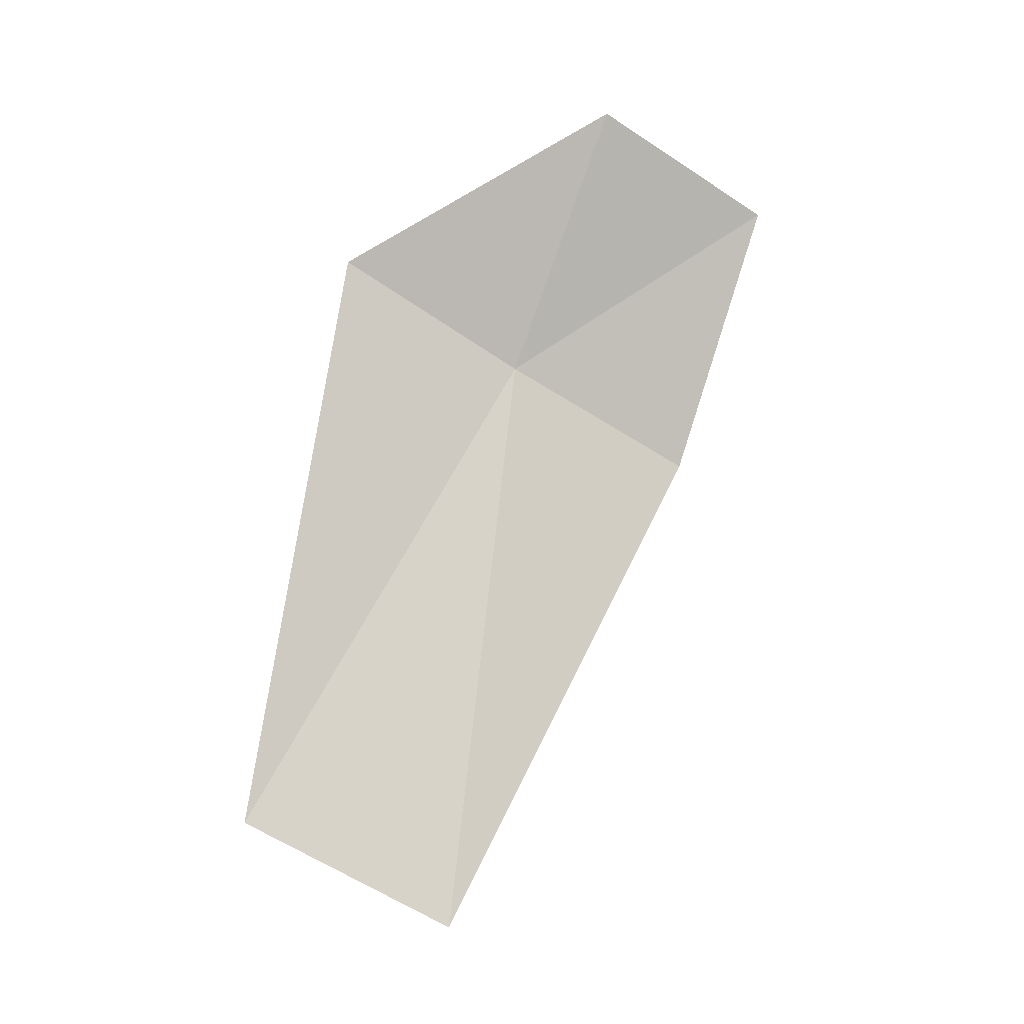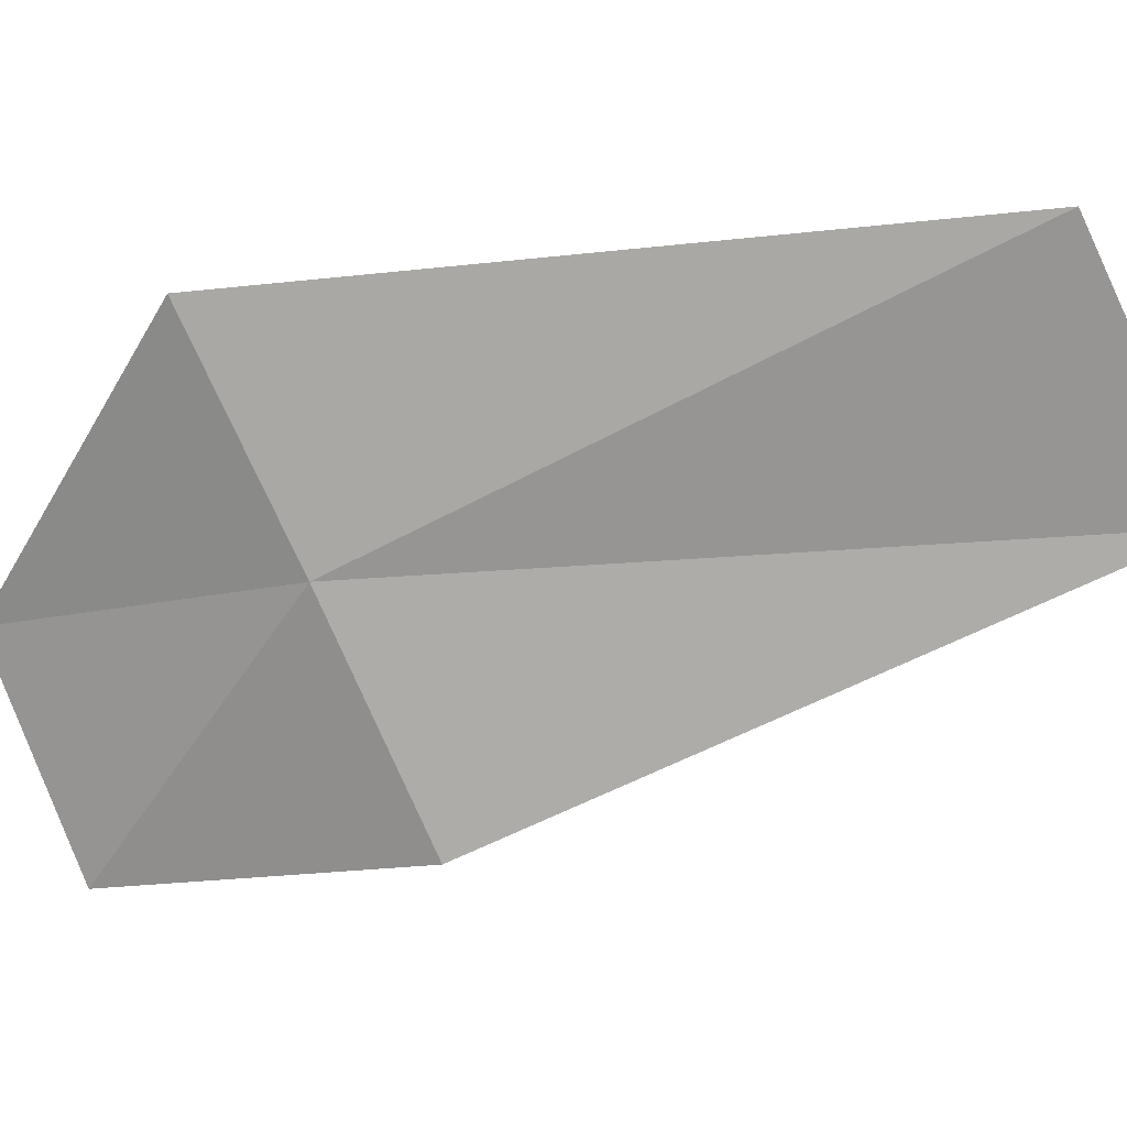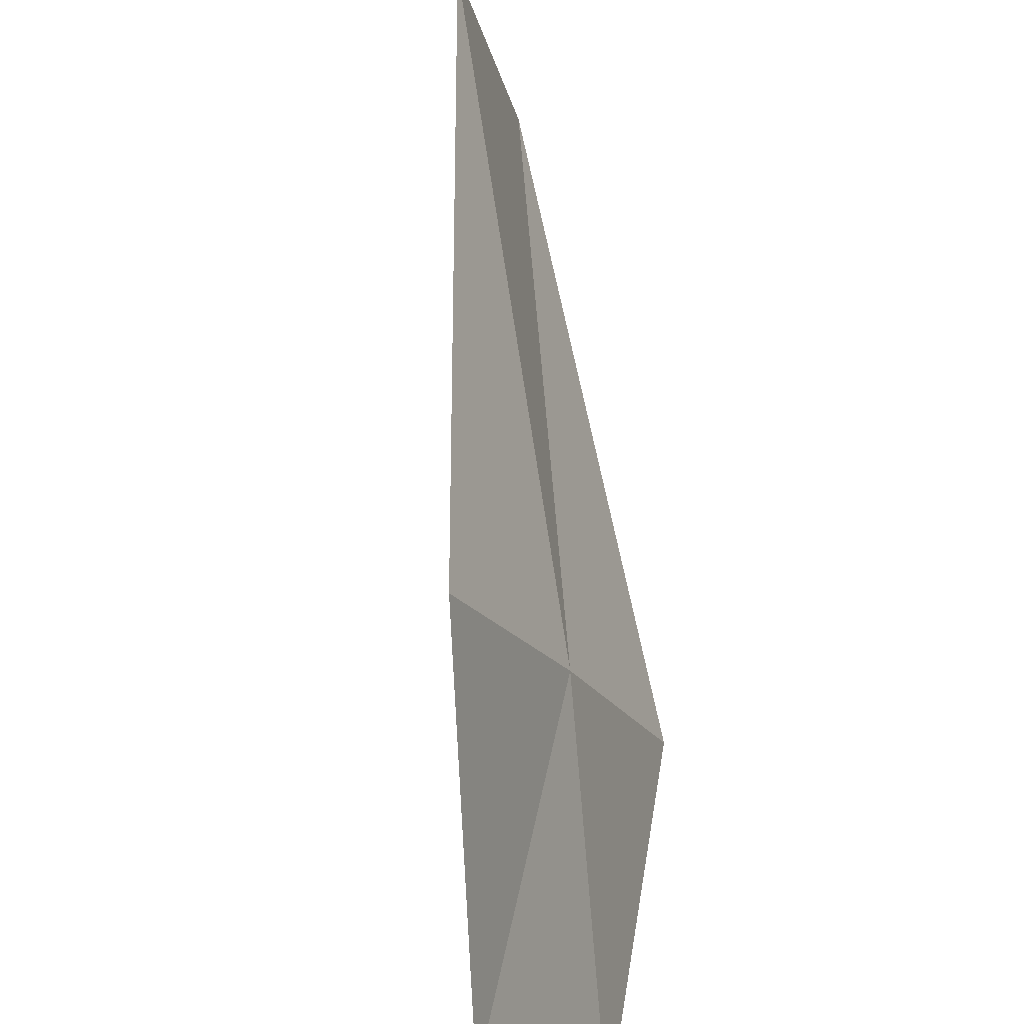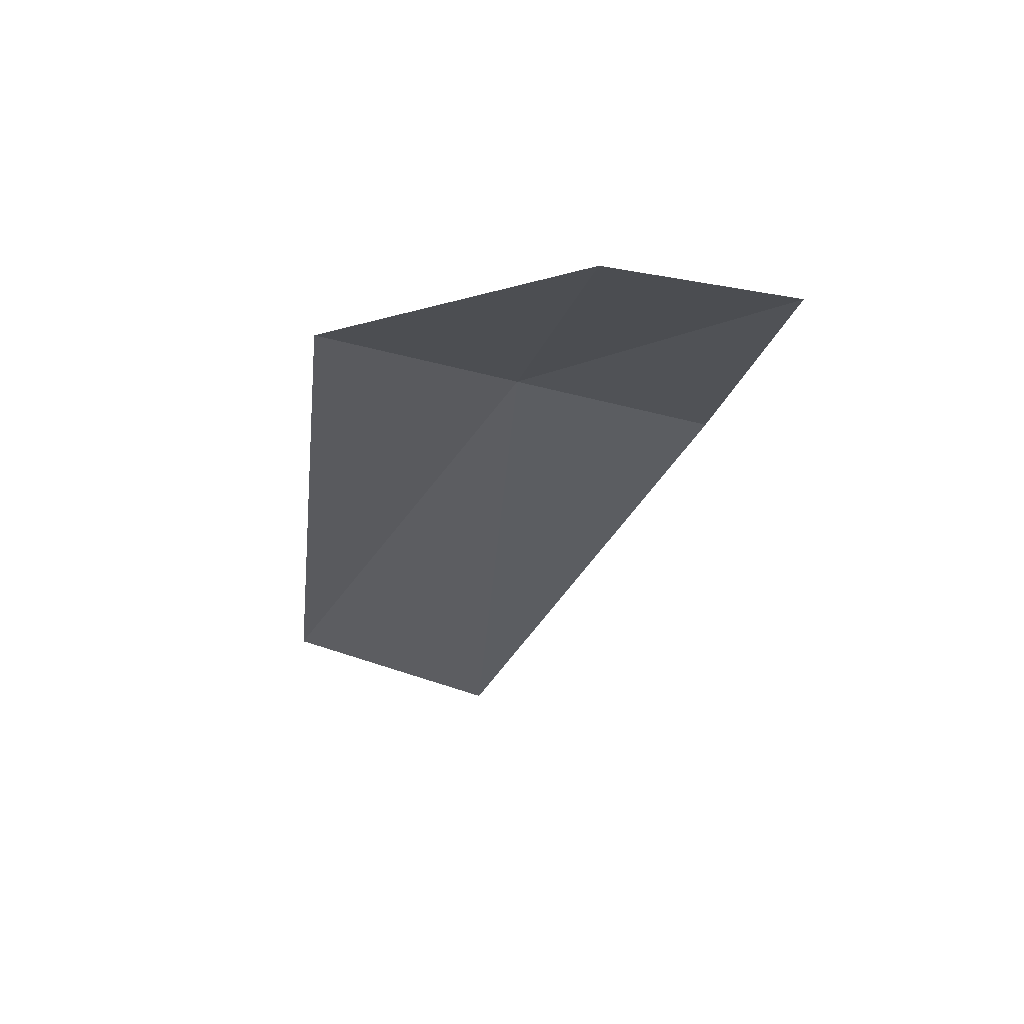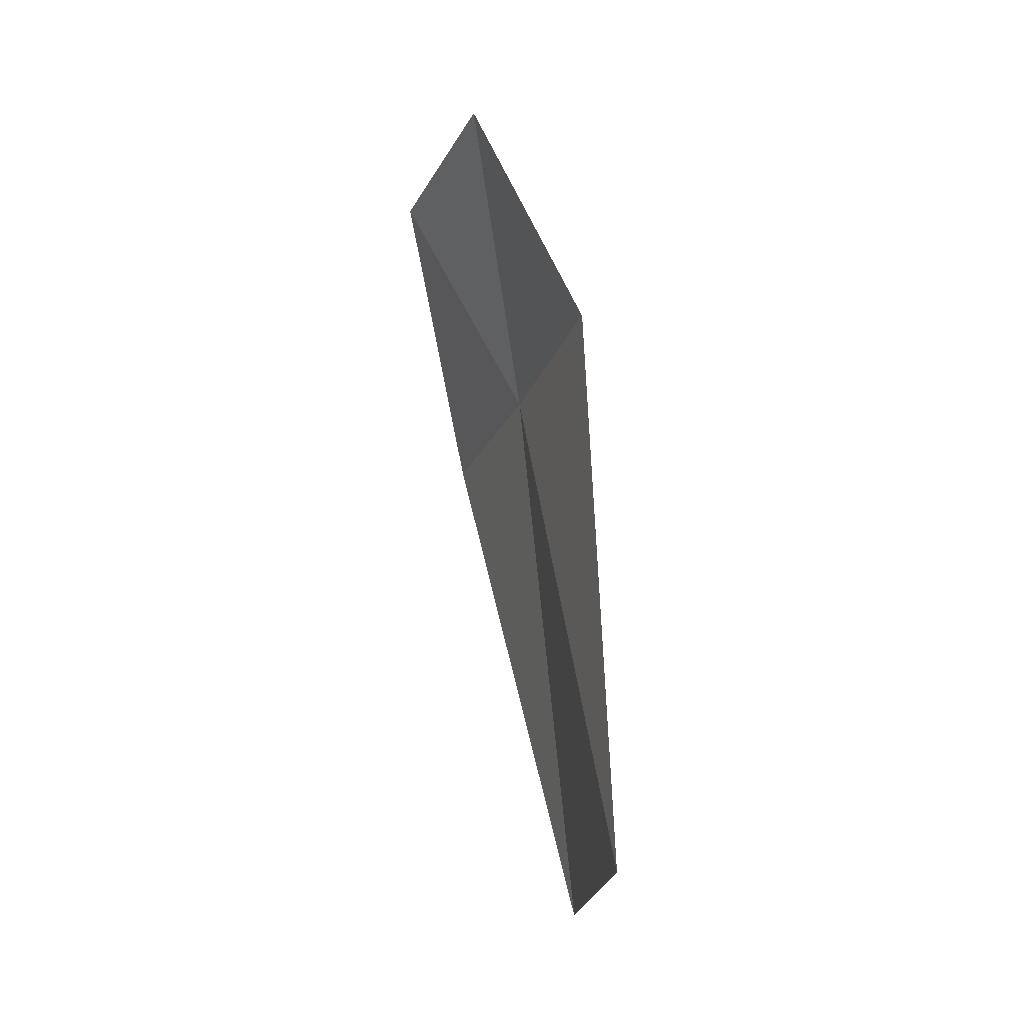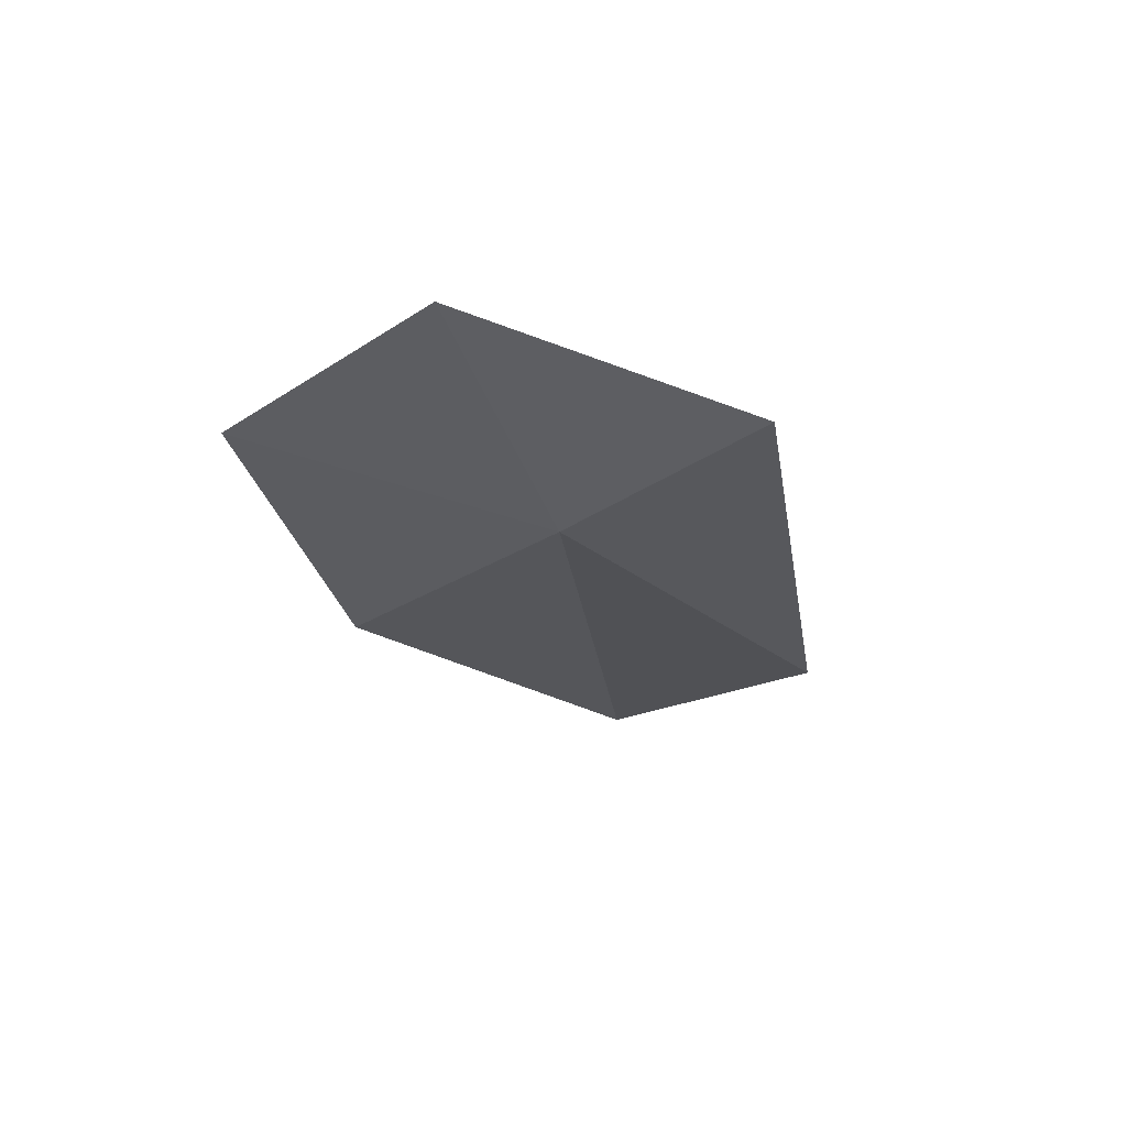
<metadata>
{"format":"obj","ext":"obj","renderer":"f3d","projection":"perspective","resolution":1024,"background":"white","views":[{"elev":-21.9,"azim":96.0,"up":"+Y"},{"elev":35.5,"azim":-93.0,"up":"+Z"},{"elev":40.8,"azim":169.3,"up":"+Z"},{"elev":43.8,"azim":109.3,"up":"+Y"},{"elev":-46.8,"azim":-170.3,"up":"+Y"},{"elev":77.9,"azim":-82.3,"up":"+Y"}]}
</metadata>
<code>
v 35.06 45.09 21.8
v 35.64 46.35 21.23
v 35.57 45.54 22.68
v 34.67 42.05 22.19
v 34.58 44.65 20.91
v 35.02 42.55 23.23
v 35.08 45.98 20.4
f 1 3 2
f 1 5 4
f 1 4 6
f 1 6 3
f 1 7 5
f 1 2 7

</code>
